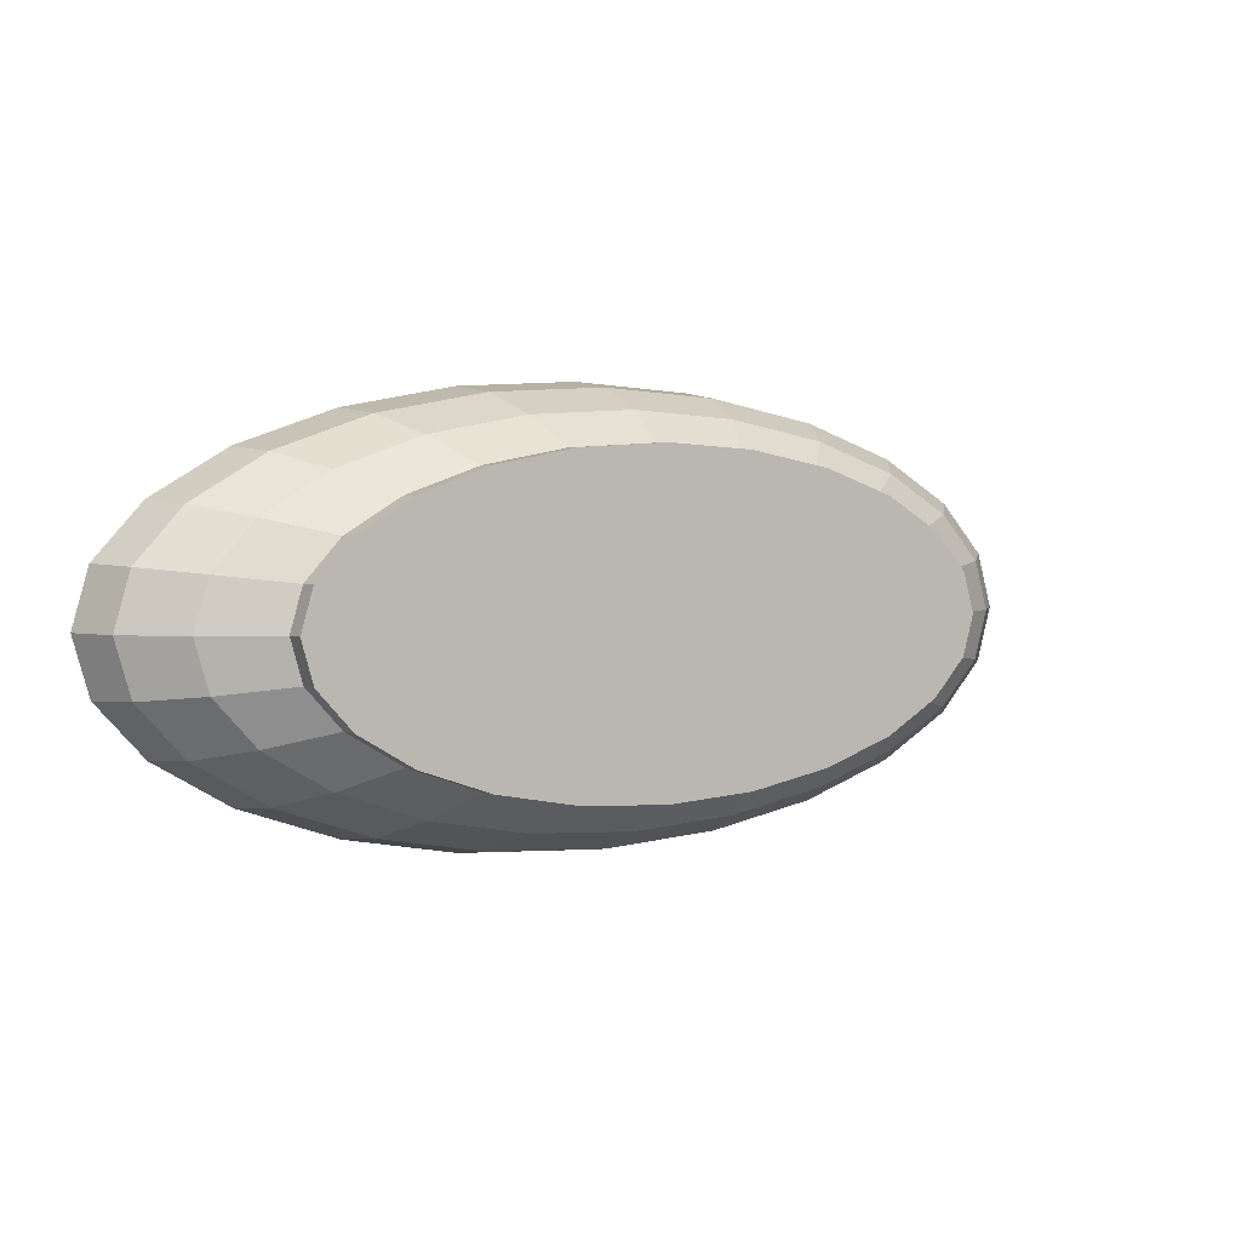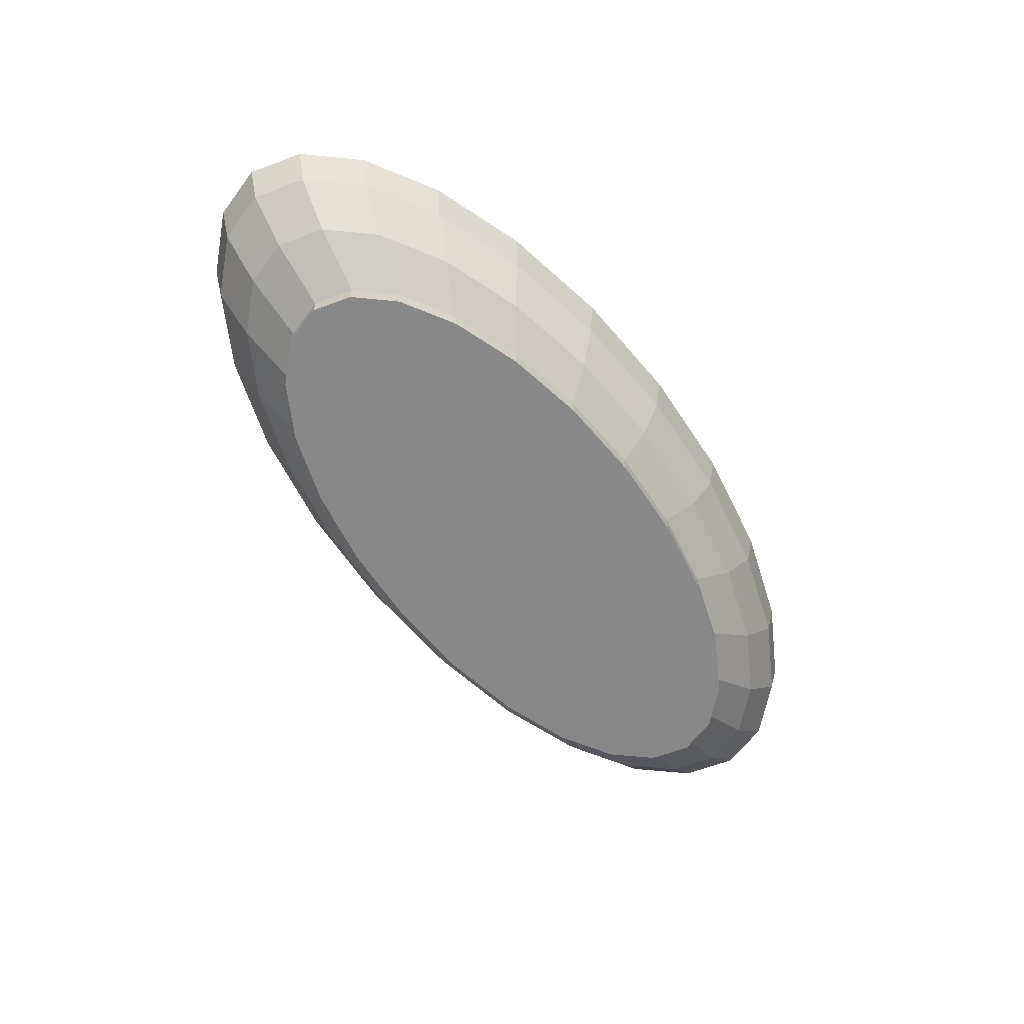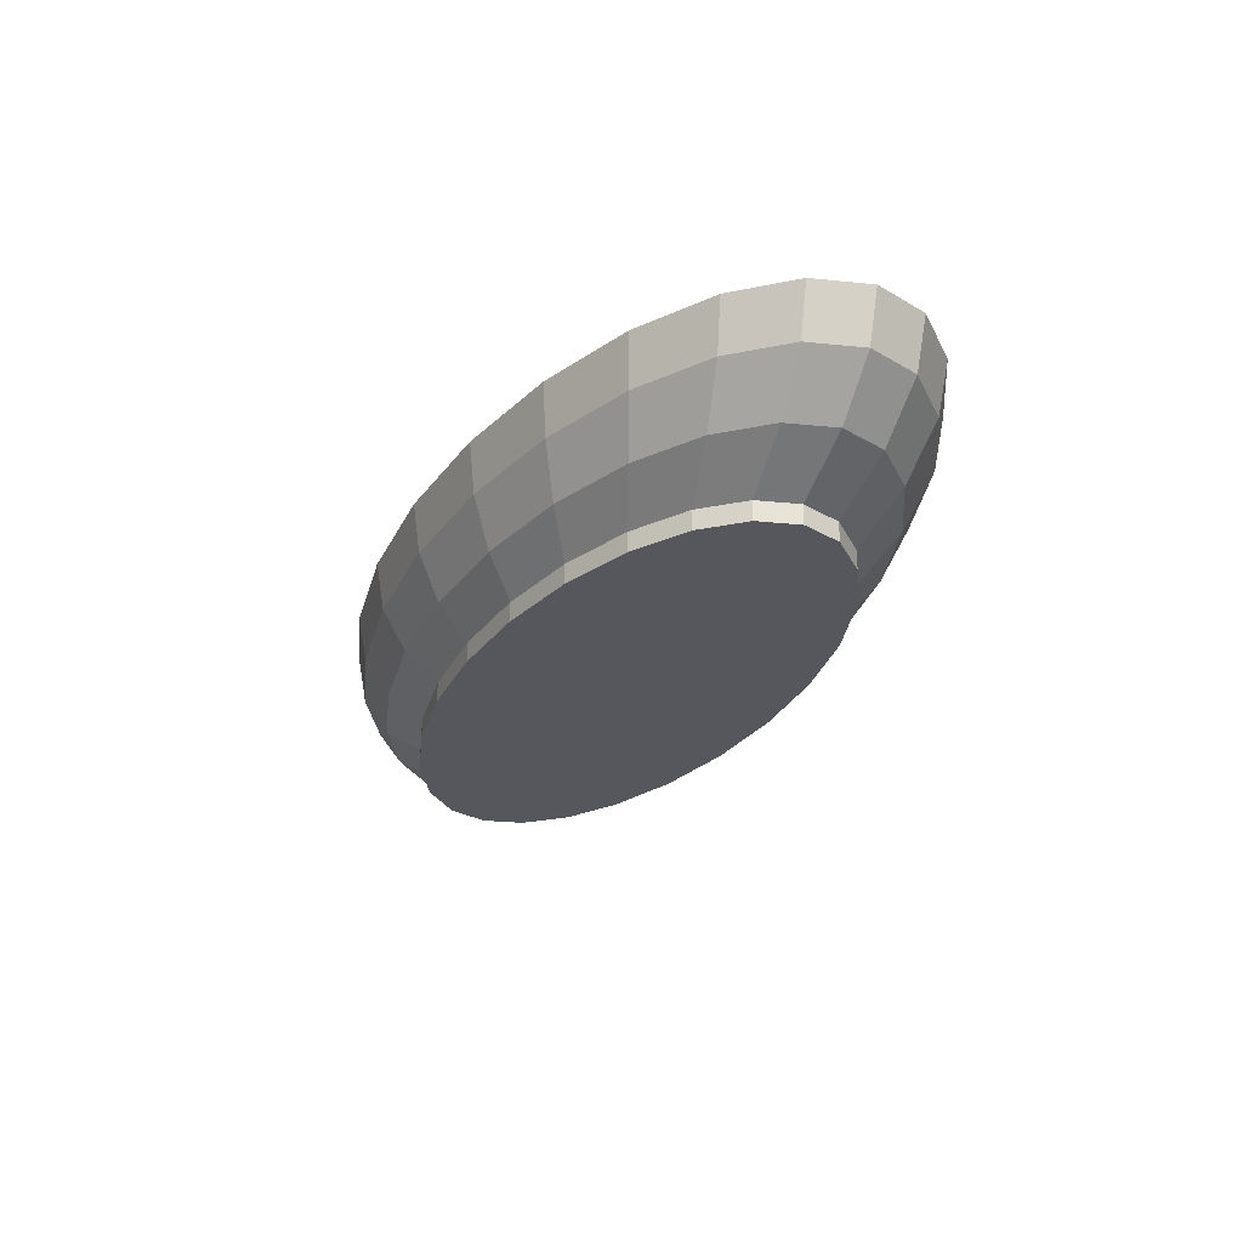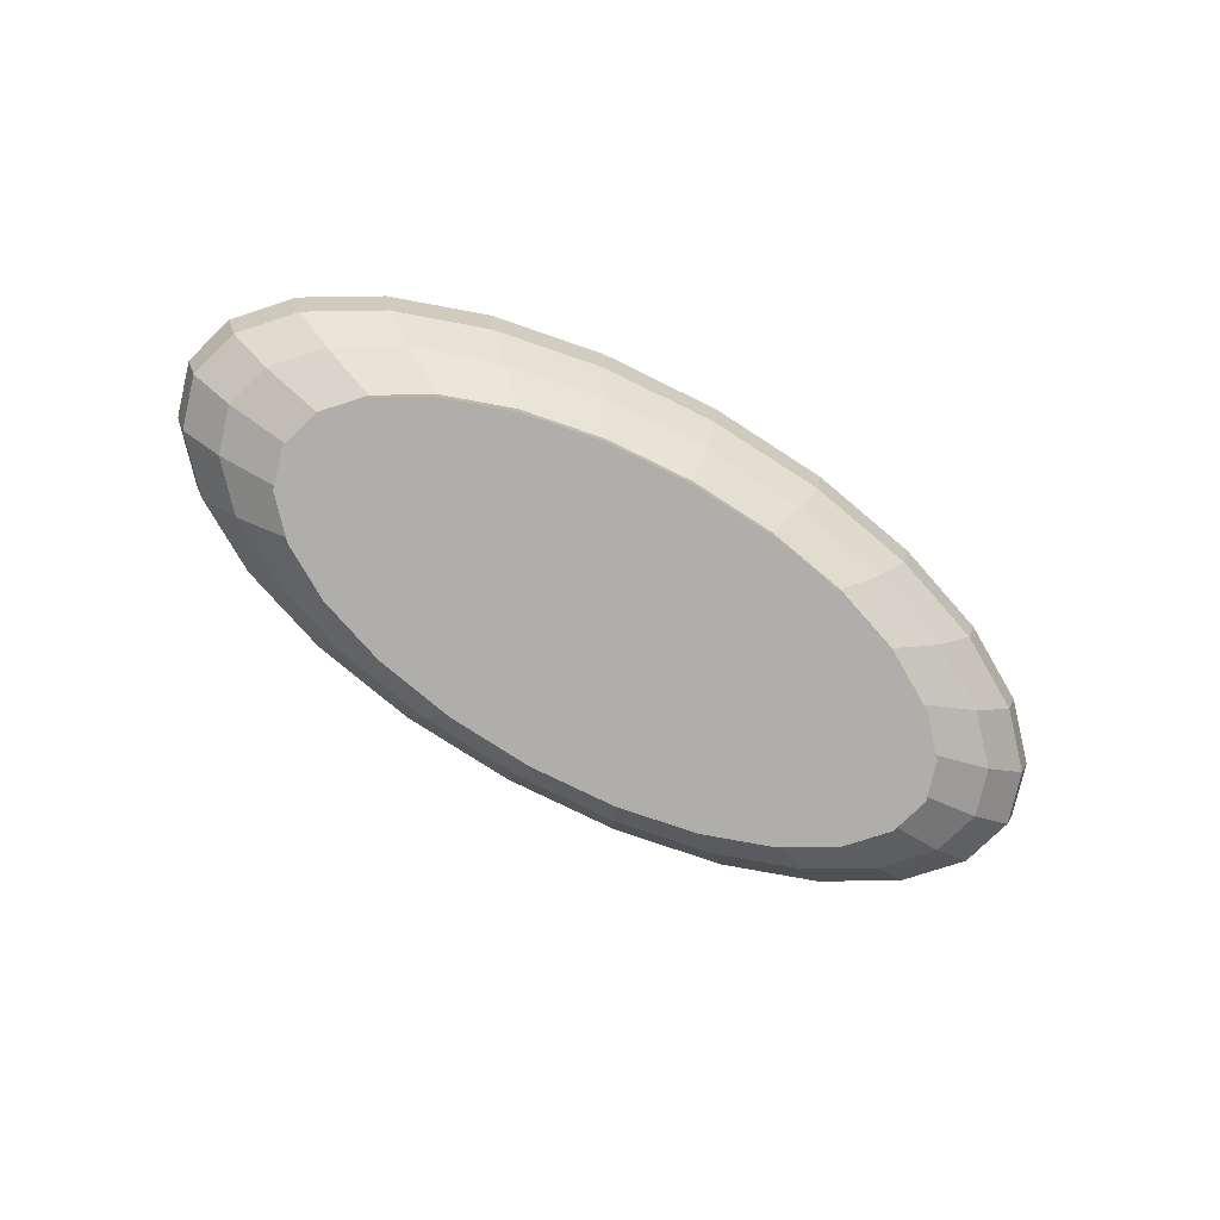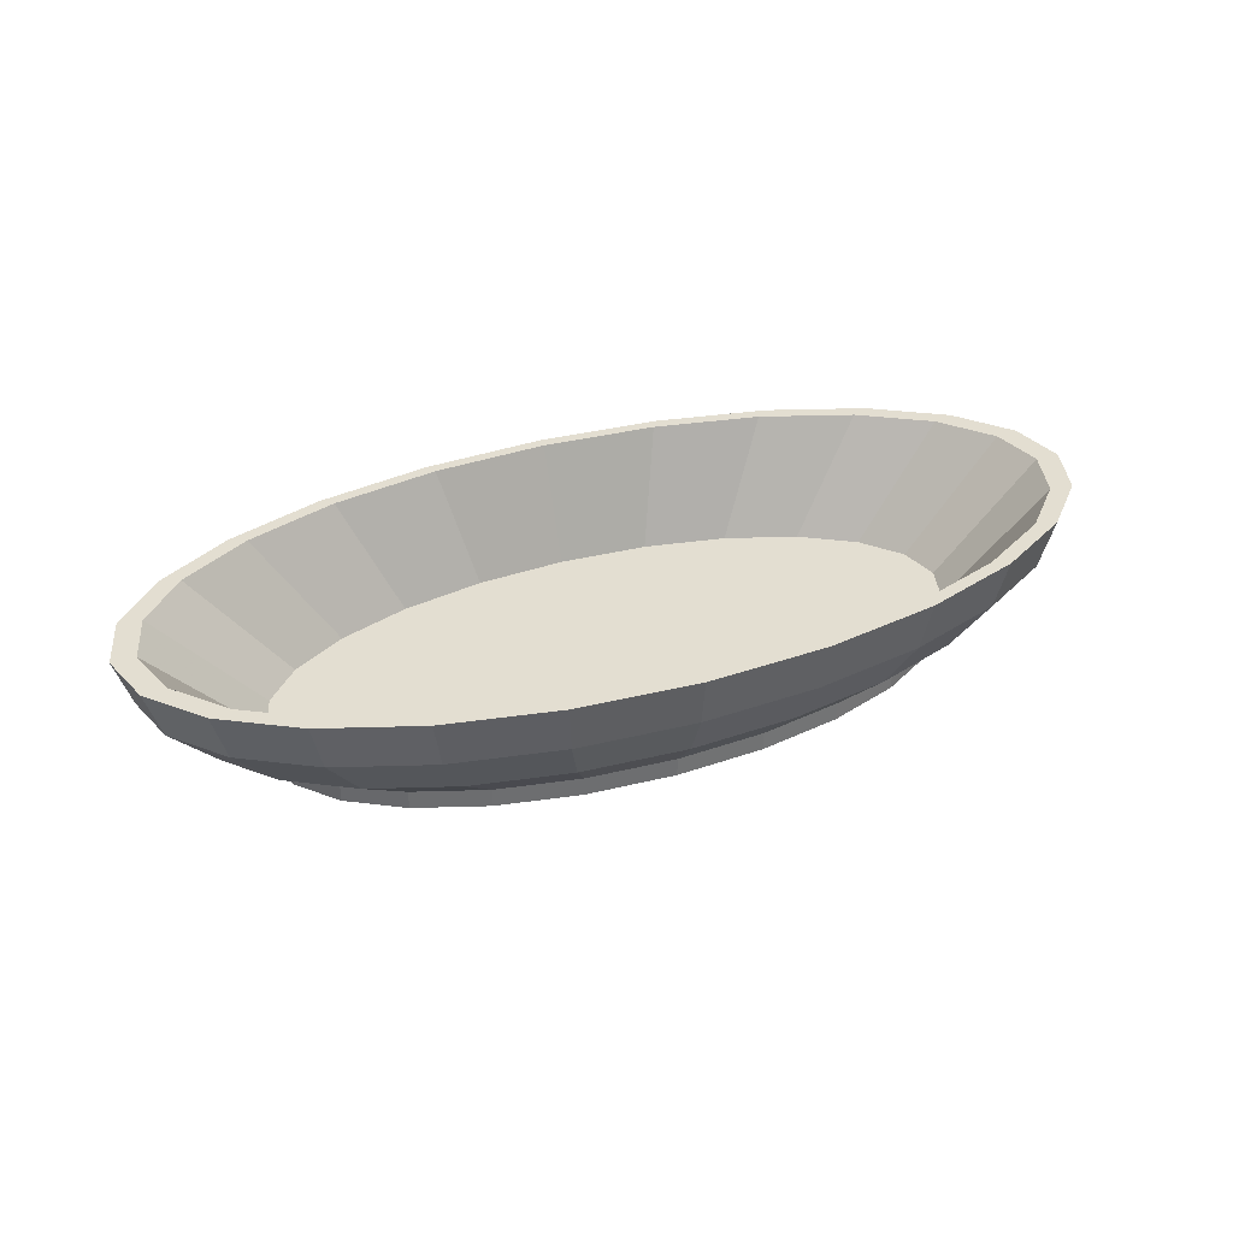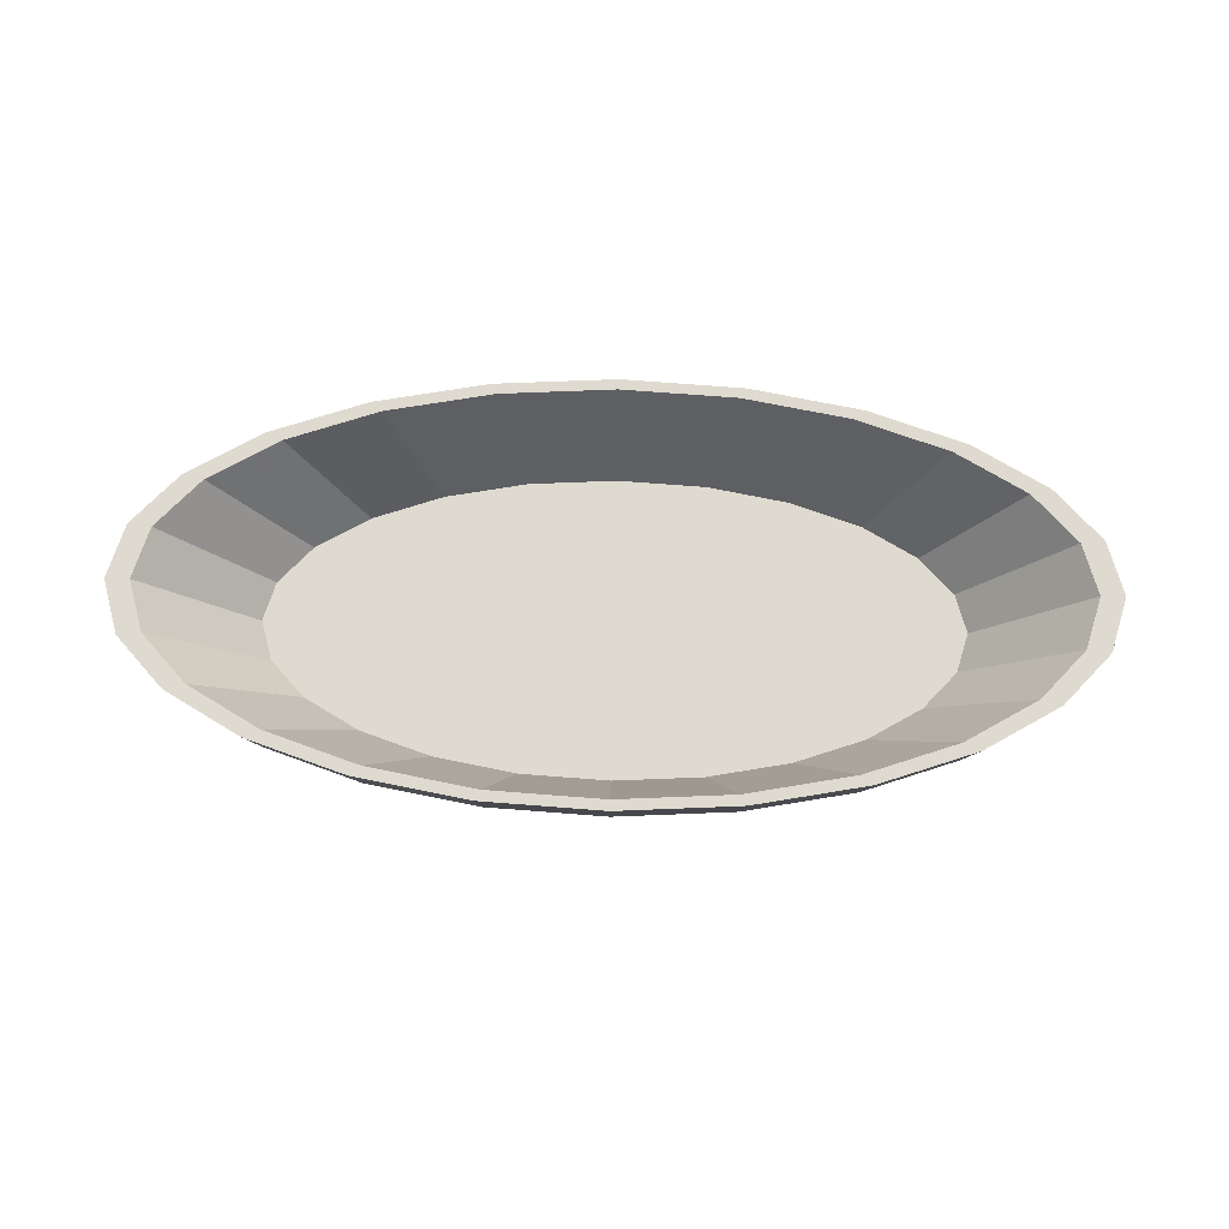
<metadata>
{"format":"obj","ext":"obj","renderer":"f3d","projection":"perspective","resolution":1024,"background":"white","views":[{"elev":2.9,"azim":146.8,"up":"+Y"},{"elev":-62.7,"azim":-53.1,"up":"+Z"},{"elev":-27.6,"azim":64.8,"up":"+Z"},{"elev":-77.6,"azim":-29.5,"up":"+Z"},{"elev":36.3,"azim":158.8,"up":"+Z"},{"elev":70.6,"azim":-178.9,"up":"+Z"}]}
</metadata>
<code>
v 0.08333 0.02162 -0.01041
v 0.09294 0.01119 -0.01582
v 0.09294 0.01119 -0.01041
v 0.08333 0.02162 -0.01582
v 0.09622 0 -0.01582
v 0.09294 -0.01119 -0.01041
v 0.1106 0.01332 -0.0006728
v 0.06804 0.03058 -0.01041
v 0.09294 -0.01119 -0.01582
v 0.09622 0 -0.01041
v 0.08333 -0.02162 -0.01041
v 0.09915 0.02573 -0.0006728
v 0.06804 0.03058 -0.01582
v 0.06804 -0.03058 -0.01041
v 0.08333 -0.02162 -0.01582
v 0.1145 0 -0.0006728
v 0.1106 -0.01332 -0.0006728
v 0.1233 0.01485 0.01237
v 0.04811 0.03745 -0.01582
v 0.06804 -0.03058 -0.01582
v 0.08095 0.03639 -0.0006728
v 0.04811 -0.03745 -0.01041
v 0.09915 -0.02573 -0.0006728
v 0.1106 0.0287 0.01237
v 0.04811 0.03745 -0.01041
v 0.04811 -0.03745 -0.01582
v 0.08095 -0.03639 -0.0006728
v 0.1277 0 0.01237
v 0.1233 -0.01485 0.01237
v 0.1277 0.01538 0.02636
v 0.0249 0.04177 -0.01582
v 0.0249 -0.04177 -0.01582
v 0.09029 0.04058 0.01237
v 0.05724 0.04456 -0.0006728
v 0.0249 -0.04177 -0.01041
v 0.05724 -0.04456 -0.0006728
v 0.1106 -0.0287 0.01237
v 0.1145 0.02971 0.02636
v 0.0249 0.04177 -0.01041
v 0.02963 -0.04971 -0.0006728
v 0.06385 -0.04971 0.01237
v 0.1322 0 0.02636
v 0.09029 -0.04058 0.01237
v 0.1277 -0.01538 0.02636
v 0.1213 0.0146 0.02636
v 0 0.04325 -0.01582
v 0 -0.04325 -0.01582
v 0.09348 0.04202 0.02636
v 0.06385 0.04971 0.01237
v 0.02963 0.04971 -0.0006728
v 0 -0.04325 -0.01041
v 0.03305 -0.05544 0.01237
v 0.1145 -0.02971 0.02636
v 0.1255 0 0.02636
v 0.1087 0.02821 0.02636
v 0 0.04325 -0.01041
v 0 -0.05146 -0.0006728
v 0 -0.0574 0.01237
v 0.0661 -0.05146 0.02636
v 0.03422 -0.0574 0.02636
v 0.09348 -0.04202 0.02636
v 0.1213 -0.0146 0.02636
v 0.09622 0 -0.005003
v 0.08333 0.02162 -0.005003
v -0.0249 0.04177 -0.01582
v -0.0249 -0.04177 -0.01582
v -0.0249 -0.04177 -0.01041
v 0.08876 0.0399 0.02636
v 0.0661 0.05146 0.02636
v 0.03305 0.05544 0.01237
v 0 0.05146 -0.0006728
v -0.02963 -0.04971 -0.0006728
v 0 -0.05942 0.02636
v 0.1087 -0.02821 0.02636
v 0.09294 0.01119 -0.005003
v 0.09294 -0.01119 -0.005003
v 0.06804 0.03058 -0.005003
v -0.0249 0.04177 -0.01041
v -0.03305 -0.05544 0.01237
v -0.03422 -0.0574 0.02636
v 0.08876 -0.0399 0.02636
v 0.06277 -0.04886 0.02636
v 0.03249 -0.0545 0.02636
v 0.08333 -0.02162 -0.005003
v 0.06804 -0.03058 -0.005003
v -0.04811 0.03745 -0.01582
v -0.04811 -0.03745 -0.01582
v -0.04811 -0.03745 -0.01041
v -0.05724 -0.04456 -0.0006728
v 0.04811 0.03745 -0.005003
v 0.06277 0.04886 0.02636
v 0.03422 0.0574 0.02636
v 0 0.0574 0.01237
v -0.02963 0.04971 -0.0006728
v -0.06385 -0.04971 0.01237
v 0 -0.05642 0.02636
v 0.04811 -0.03745 -0.005003
v -0.04811 0.03745 -0.01041
v -0.0661 -0.05146 0.02636
v -0.03249 -0.0545 0.02636
v 0.0249 -0.04177 -0.005003
v 0 -0.04325 -0.005003
v -0.06804 0.03058 -0.01582
v -0.06804 -0.03058 -0.01582
v -0.06804 -0.03058 -0.01041
v -0.09029 -0.04058 0.01237
v 0.03249 0.0545 0.02636
v 0 0.05942 0.02636
v -0.03305 0.05544 0.01237
v -0.05724 0.04456 -0.0006728
v -0.09348 -0.04202 0.02636
v -0.06277 -0.04886 0.02636
v -0.06804 0.03058 -0.01041
v -0.08095 -0.03639 -0.0006728
v 0.0249 0.04177 -0.005003
v -0.08876 -0.0399 0.02636
v -0.0249 -0.04177 -0.005003
v -0.08333 0.02162 -0.01041
v -0.08333 -0.02162 -0.01582
v -0.09915 -0.02573 -0.0006728
v -0.1106 -0.0287 0.01237
v -0.1145 -0.02971 0.02636
v 0 0.05642 0.02636
v -0.03422 0.0574 0.02636
v -0.06385 0.04971 0.01237
v -0.08095 0.03639 -0.0006728
v -0.08333 -0.02162 -0.01041
v -0.1087 -0.02821 0.02636
v -0.06804 -0.03058 -0.005003
v -0.04811 -0.03745 -0.005003
v 0 0.04325 -0.005003
v -0.08333 0.02162 -0.01582
v -0.09915 0.02573 -0.0006728
v -0.03249 0.0545 0.02636
v -0.0249 0.04177 -0.005003
v -0.09294 0.01119 -0.01041
v -0.09294 -0.01119 -0.01041
v -0.1106 0.01332 -0.0006728
v -0.09294 -0.01119 -0.01582
v -0.1106 -0.01332 -0.0006728
v -0.1233 -0.01485 0.01237
v -0.1277 -0.01538 0.02636
v -0.1213 -0.0146 0.02636
v -0.06277 0.04886 0.02636
v -0.0661 0.05146 0.02636
v -0.09029 0.04058 0.01237
v -0.1106 0.0287 0.01237
v -0.08333 -0.02162 -0.005003
v -0.04811 0.03745 -0.005003
v -0.09294 0.01119 -0.01582
v -0.1233 0.01485 0.01237
v -0.06804 0.03058 -0.005003
v -0.09622 0 -0.01041
v -0.1145 0 -0.0006728
v -0.09622 0 -0.01582
v -0.1277 0 0.01237
v -0.1322 0 0.02636
v -0.1255 0 0.02636
v -0.09294 -0.01119 -0.005003
v -0.08876 0.0399 0.02636
v -0.09348 0.04202 0.02636
v -0.1145 0.02971 0.02636
v -0.1277 0.01538 0.02636
v -0.08333 0.02162 -0.005003
v -0.1087 0.02821 0.02636
v -0.1213 0.0146 0.02636
v -0.09622 0 -0.005003
v -0.09294 0.01119 -0.005003
f 1 2 3
f 2 1 4
f 5 3 2
f 6 3 1
f 7 1 3
f 8 4 1
f 9 2 4
f 3 5 10
f 2 9 5
f 3 6 10
f 6 1 11
f 1 7 12
f 10 7 3
f 4 8 13
f 12 8 1
f 14 1 8
f 9 4 15
f 9 10 5
f 6 16 10
f 10 9 6
f 11 1 14
f 11 17 6
f 6 15 11
f 18 12 7
f 7 10 16
f 8 19 13
f 20 4 13
f 8 12 21
f 14 8 22
f 15 4 20
f 15 6 9
f 16 6 17
f 14 23 11
f 11 20 14
f 17 11 23
f 20 11 15
f 12 18 24
f 16 18 7
f 19 8 25
f 26 13 19
f 20 13 26
f 24 21 12
f 21 25 8
f 22 8 25
f 22 27 14
f 14 26 22
f 17 28 16
f 23 14 27
f 26 14 20
f 23 29 17
f 30 24 18
f 18 16 28
f 25 31 19
f 26 19 32
f 21 24 33
f 25 21 34
f 22 25 35
f 27 22 36
f 26 35 22
f 28 17 29
f 27 37 23
f 29 23 37
f 24 30 38
f 28 30 18
f 31 25 39
f 32 19 31
f 35 26 32
f 38 33 24
f 33 34 21
f 34 39 25
f 35 25 39
f 40 22 35
f 22 40 36
f 41 27 36
f 29 42 28
f 37 27 43
f 37 44 29
f 30 45 38
f 30 28 42
f 39 46 31
f 32 31 47
f 47 35 32
f 33 38 48
f 34 33 49
f 39 34 50
f 35 39 51
f 51 40 35
f 52 36 40
f 27 41 43
f 36 52 41
f 42 29 44
f 43 53 37
f 44 37 53
f 30 54 45
f 38 45 55
f 44 30 42
f 46 39 56
f 47 31 46
f 35 47 51
f 38 55 48
f 48 49 33
f 49 50 34
f 50 56 39
f 51 39 56
f 40 51 57
f 40 58 52
f 59 43 41
f 60 41 52
f 53 43 61
f 62 44 53
f 30 44 54
f 63 45 54
f 45 64 55
f 56 65 46
f 47 46 66
f 47 67 51
f 48 55 68
f 49 48 69
f 50 49 70
f 56 50 71
f 51 56 67
f 51 72 57
f 58 40 57
f 73 52 58
f 43 59 61
f 41 60 59
f 52 73 60
f 74 53 61
f 44 62 54
f 62 53 74
f 45 63 75
f 54 76 63
f 64 45 75
f 77 55 64
f 65 56 78
f 66 46 65
f 67 47 66
f 72 51 67
f 55 77 68
f 48 68 69
f 69 70 49
f 70 71 50
f 71 78 56
f 67 56 78
f 79 57 72
f 57 79 58
f 58 80 73
f 81 61 59
f 82 59 60
f 83 60 73
f 74 61 81
f 76 54 62
f 84 62 74
f 76 75 63
f 75 84 64
f 64 85 77
f 78 86 65
f 66 65 87
f 66 88 67
f 67 89 72
f 90 68 77
f 69 68 91
f 70 69 92
f 71 70 93
f 78 71 94
f 67 78 88
f 72 95 79
f 80 58 79
f 96 73 80
f 81 59 82
f 82 60 83
f 83 73 96
f 85 74 81
f 62 84 76
f 74 85 84
f 75 76 84
f 64 84 85
f 77 85 97
f 86 78 98
f 87 65 86
f 88 66 87
f 89 67 88
f 95 72 89
f 68 90 91
f 77 97 90
f 69 91 92
f 92 93 70
f 93 94 71
f 94 98 78
f 88 78 98
f 99 79 95
f 79 99 80
f 96 80 100
f 97 81 82
f 101 82 83
f 102 83 96
f 81 97 85
f 98 103 86
f 87 86 104
f 104 88 87
f 105 89 88
f 89 106 95
f 90 107 91
f 90 97 101
f 92 91 107
f 93 92 108
f 94 93 109
f 98 94 110
f 88 98 105
f 95 111 99
f 112 80 99
f 100 80 112
f 100 102 96
f 82 101 97
f 83 102 101
f 103 98 113
f 104 86 103
f 88 104 105
f 89 105 114
f 106 89 114
f 111 95 106
f 107 90 115
f 90 101 115
f 92 107 108
f 108 109 93
f 109 110 94
f 110 113 98
f 105 98 113
f 116 99 111
f 112 99 116
f 112 117 100
f 102 100 117
f 115 101 102
f 118 103 113
f 104 103 119
f 119 105 104
f 105 120 114
f 114 121 106
f 106 122 111
f 115 123 107
f 108 107 123
f 109 108 124
f 110 109 125
f 113 110 126
f 105 113 127
f 116 111 128
f 129 112 116
f 117 112 130
f 131 102 117
f 115 102 131
f 103 118 132
f 127 113 118
f 113 133 118
f 119 103 132
f 105 119 127
f 120 105 127
f 121 114 120
f 122 106 121
f 128 111 122
f 123 115 131
f 108 123 134
f 108 134 124
f 124 125 109
f 125 126 110
f 133 113 126
f 128 129 116
f 112 129 130
f 135 117 130
f 131 117 135
f 136 132 118
f 127 118 137
f 138 118 133
f 119 132 139
f 139 127 119
f 127 140 120
f 120 141 121
f 121 142 122
f 128 122 143
f 131 134 123
f 124 134 144
f 125 124 145
f 126 125 146
f 126 147 133
f 129 128 148
f 149 130 129
f 135 130 149
f 134 131 135
f 132 136 150
f 137 118 136
f 118 138 136
f 140 127 137
f 127 139 137
f 133 151 138
f 139 132 150
f 141 120 140
f 142 121 141
f 143 122 142
f 143 148 128
f 135 144 134
f 124 144 145
f 145 146 125
f 147 126 146
f 151 133 147
f 152 129 148
f 149 129 152
f 144 135 149
f 153 150 136
f 137 136 153
f 154 136 138
f 137 154 140
f 155 137 139
f 156 138 151
f 139 150 155
f 140 156 141
f 141 157 142
f 143 142 158
f 148 143 159
f 145 144 160
f 146 145 161
f 146 162 147
f 147 163 151
f 152 148 164
f 152 144 149
f 150 153 155
f 136 154 153
f 154 137 153
f 137 155 153
f 138 156 154
f 156 140 154
f 151 157 156
f 157 141 156
f 163 142 157
f 163 158 142
f 158 159 143
f 164 148 159
f 144 152 160
f 145 160 161
f 162 146 161
f 163 147 162
f 157 151 163
f 165 152 164
f 163 166 158
f 159 158 167
f 164 159 168
f 152 165 160
f 161 160 165
f 161 165 162
f 162 166 163
f 164 166 165
f 166 167 158
f 168 159 167
f 166 164 168
f 162 165 166
f 167 166 168

</code>
